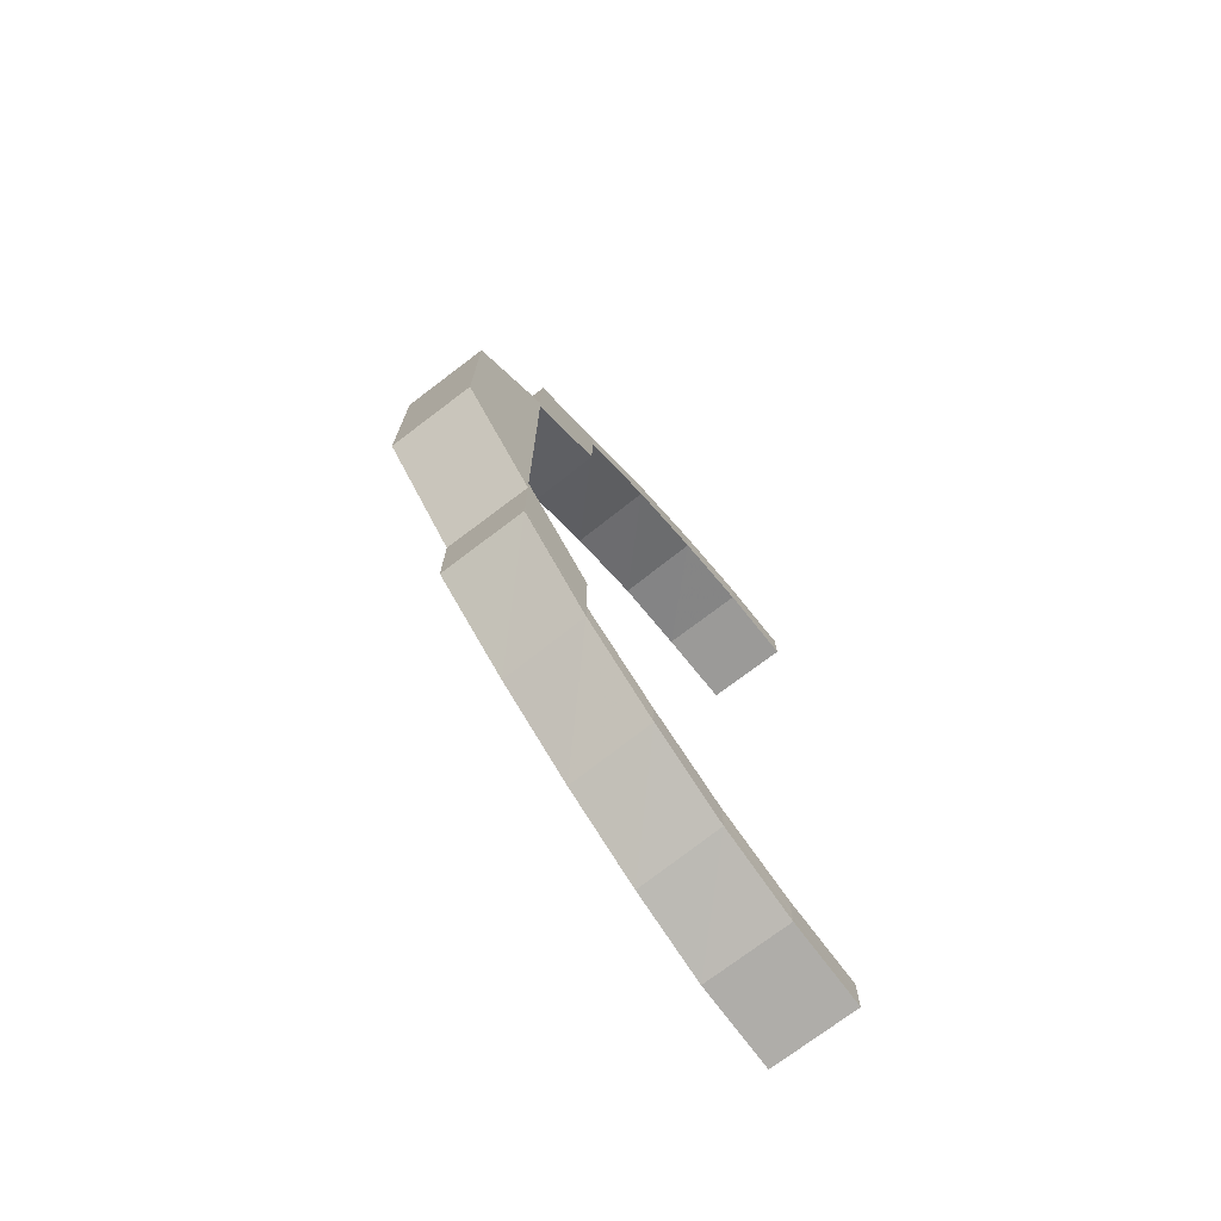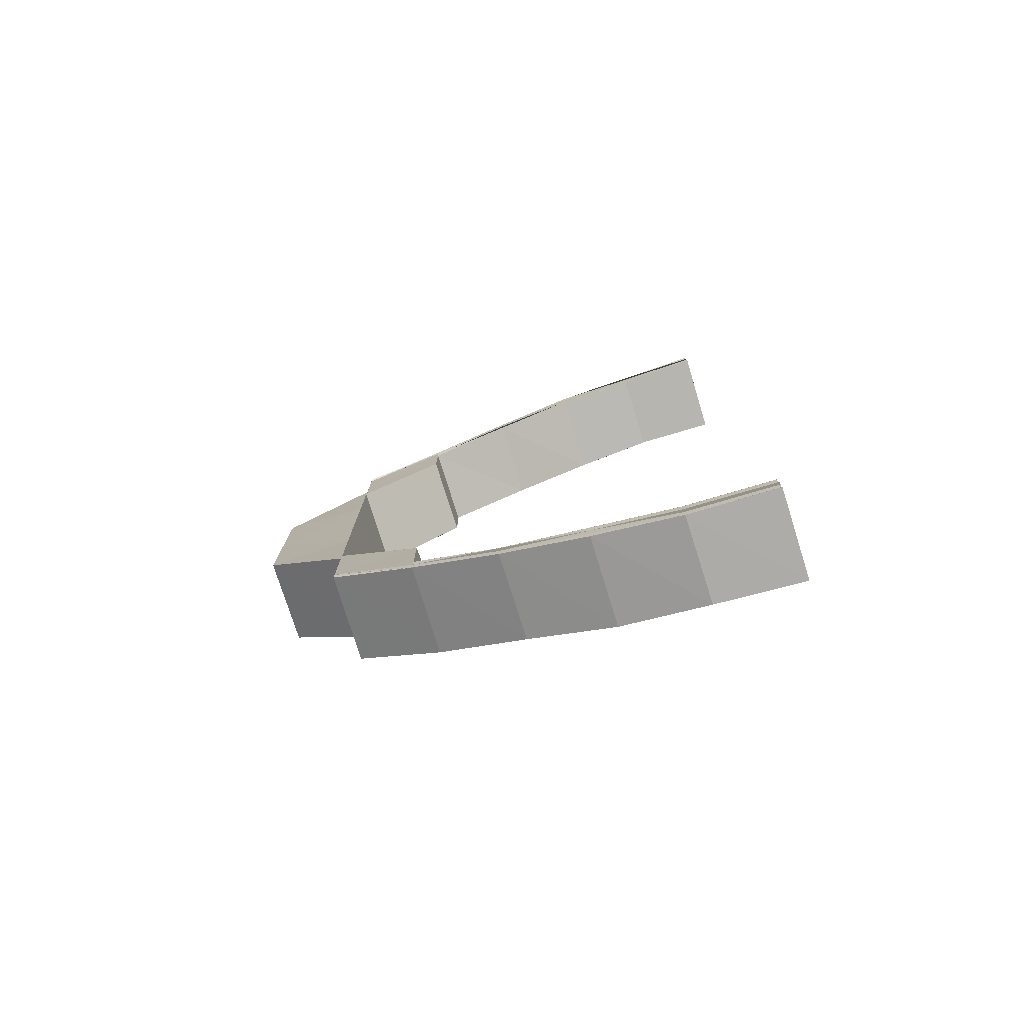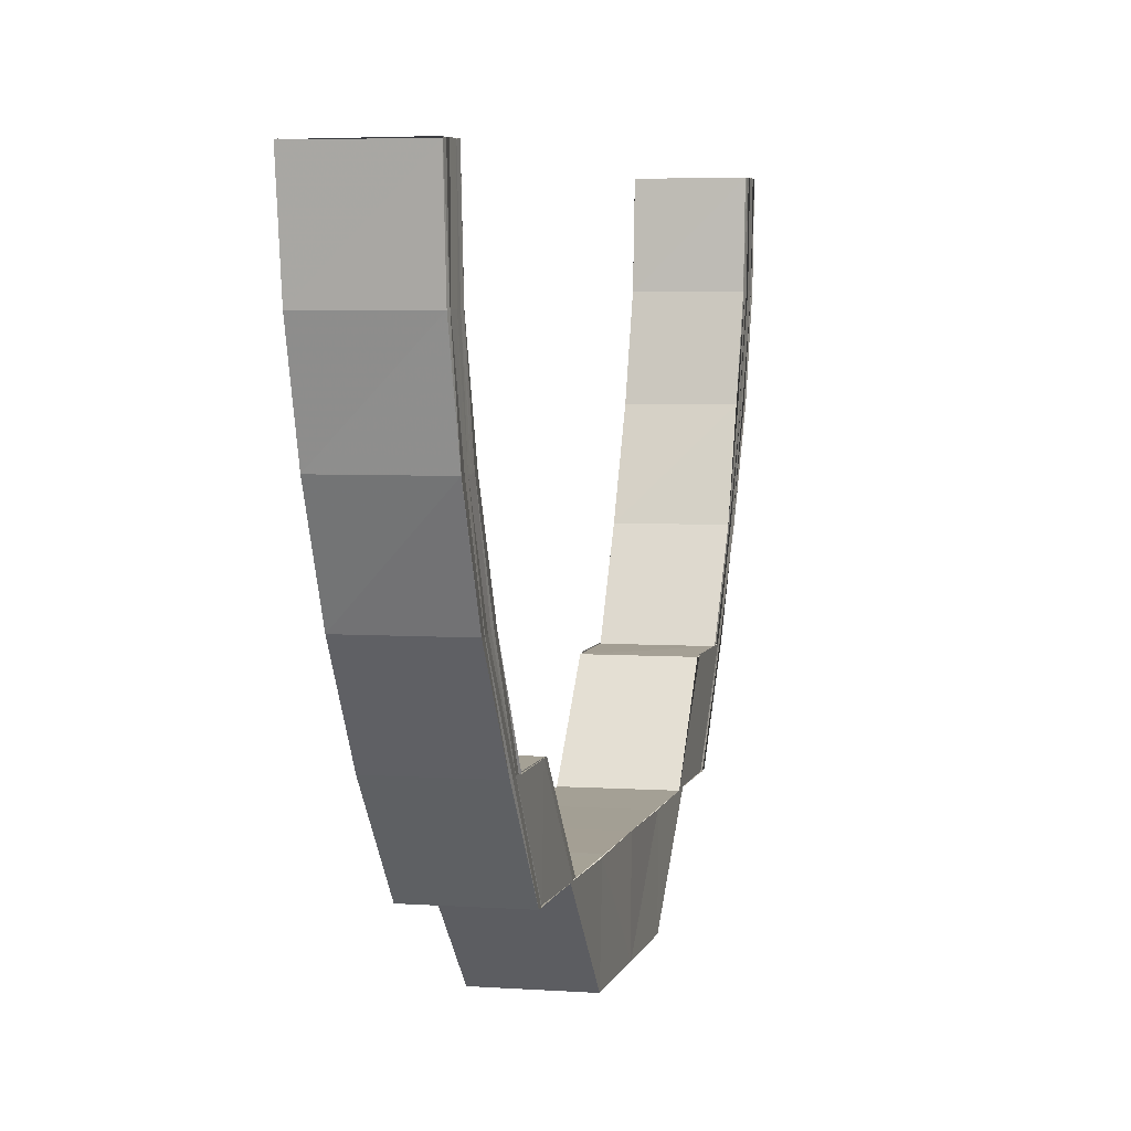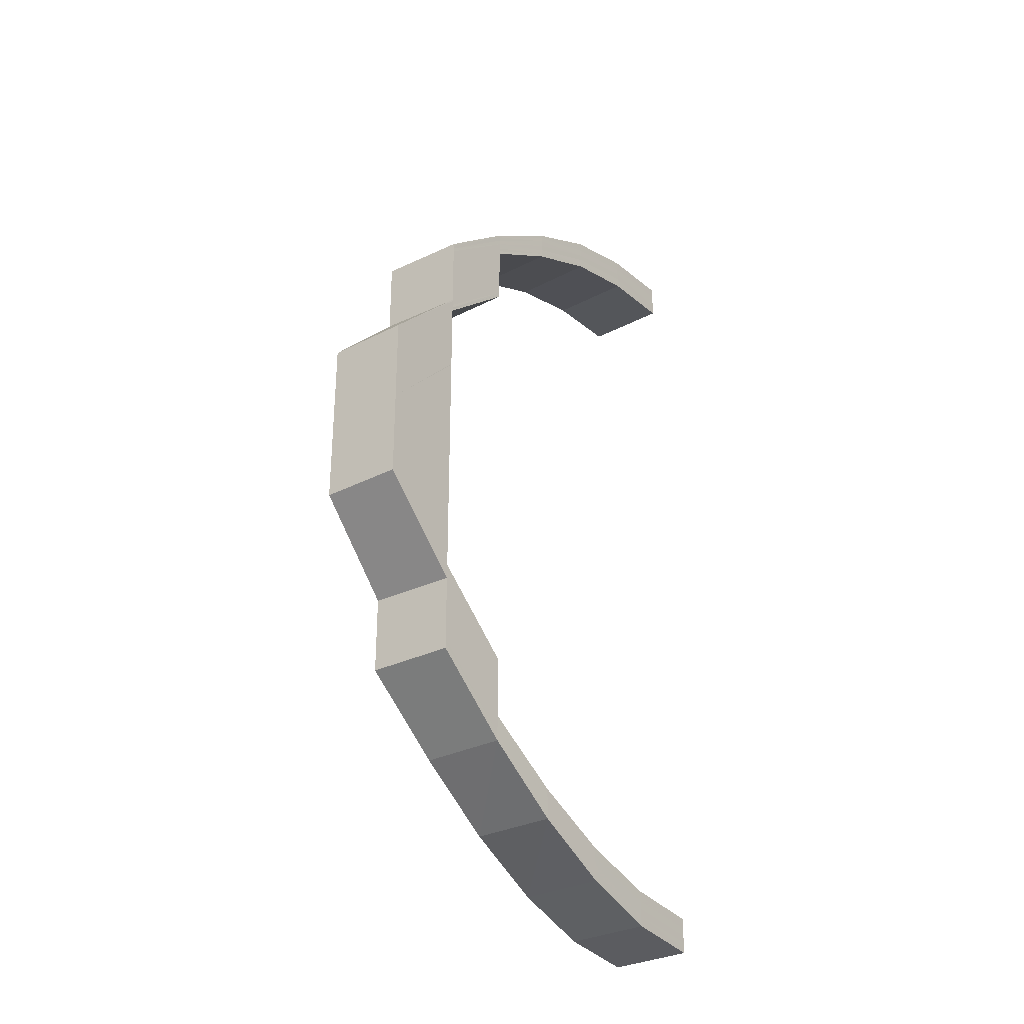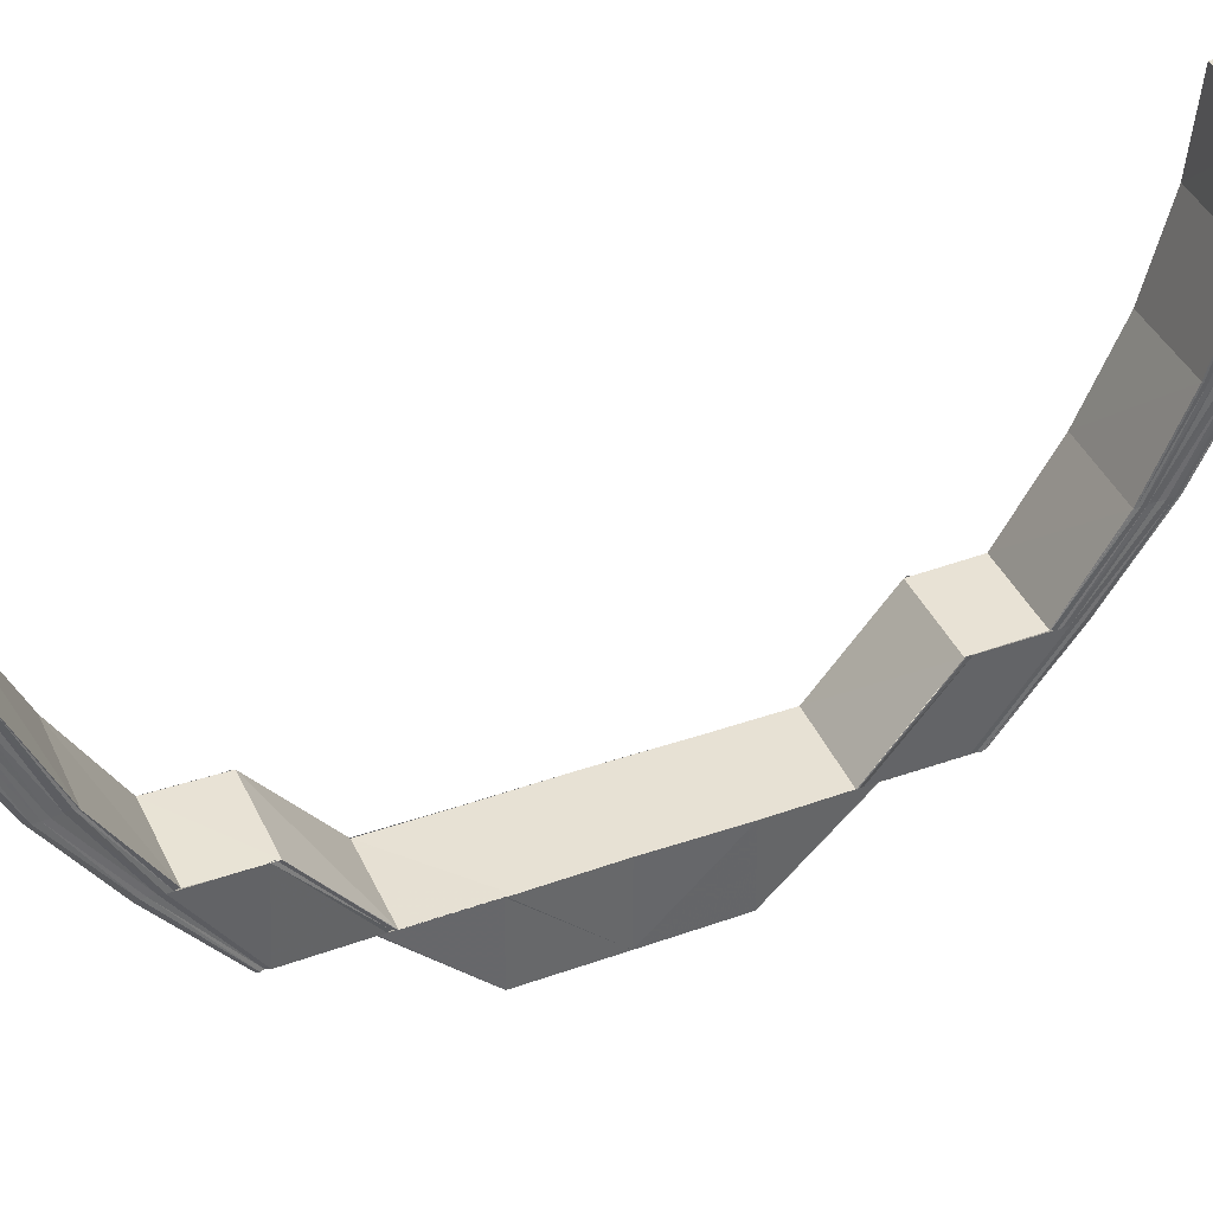
<metadata>
{"format":"obj","ext":"obj","renderer":"f3d","projection":"perspective","resolution":1024,"background":"white","views":[{"elev":-72.6,"azim":37.4,"up":"+Z"},{"elev":-78.0,"azim":107.5,"up":"+Z"},{"elev":5.7,"azim":13.4,"up":"+Y"},{"elev":-30.1,"azim":36.0,"up":"+Z"},{"elev":40.6,"azim":-113.3,"up":"+Y"}]}
</metadata>
<code>
o 24114
v 2230 1870 10.59
v 2230 1870 10.59
v 2230 1870 10.59
v 2230 1870 10.59
v 2230 1870 10.59
v 2230 1870 10.59
v 2230 1870 10.59
v 2230 1870 10.59
v 2230 1870 10.59
v 2230 1870 10.59
v 2230 1870 10.59
v 2230 1870 10.6
v 2230 1870 10.59
v 2230 1870 10.61
v 2230 1870 10.6
v 2230 1870 10.61
v 2230 1870 10.61
v 2230 1870 10.59
v 2230 1870 10.6
v 2230 1870 10.6
v 2230 1870 10.61
v 2230 1870 10.61
v 2230 1870 10.61
v 2230 1870 10.59
v 2230 1870 10.59
v 2230 1870 10.59
v 2230 1870 10.59
v 2230 1870 10.59
v 2230 1870 10.6
v 2230 1870 10.6
v 2230 1870 10.59
v 2230 1870 10.6
v 2230 1870 10.61
v 2230 1870 10.61
v 2230 1870 10.61
v 2230 1870 10.61
v 2230 1870 10.62
v 2230 1870 10.62
v 2230 1870 10.61
v 2230 1870 10.62
v 2230 1870 10.63
v 2230 1870 10.61
v 2230 1870 10.61
v 2230 1870 10.64
v 2230 1870 10.63
v 2230 1870 10.61
v 2230 1870 10.6
v 2230 1870 10.6
v 2230 1870 10.59
v 2230 1870 10.59
v 2230 1870 10.59
v 2230 1870 10.59
v 2230 1870 10.59
v 2230 1870 10.63
v 2230 1870 10.62
v 2230 1870 10.62
v 2230 1870 10.63
v 2230 1870 10.64
v 2230 1870 10.64
v 2230 1870 10.63
v 2230 1870 10.64
v 2230 1870 10.65
v 2230 1870 10.65
v 2230 1870 10.66
v 2230 1870 10.65
v 2230 1870 10.66
v 2230 1870 10.66
v 2230 1870 10.65
v 2230 1870 10.64
v 2230 1870 10.63
v 2230 1870 10.63
v 2230 1870 10.62
v 2230 1870 10.62
v 2230 1870 10.62
v 2230 1870 10.62
v 2230 1870 10.64
v 2230 1870 10.65
v 2230 1870 10.65
v 2230 1870 10.66
v 2230 1870 10.66
v 2230 1870 10.67
v 2230 1870 10.67
v 2230 1870 10.66
v 2230 1870 10.66
v 2230 1870 10.67
v 2230 1870 10.67
v 2230 1870 10.66
v 2230 1870 10.67
v 2230 1870 10.66
v 2230 1870 10.67
v 2230 1870 10.68
v 2230 1870 10.68
v 2230 1870 10.67
v 2230 1870 10.68
v 2230 1870 10.68
v 2230 1870 10.68
v 2230 1870 10.69
v 2230 1870 10.68
v 2230 1870 10.69
v 2230 1870 10.69
v 2230 1870 10.69
v 2230 1870 10.69
v 2230 1870 10.69
v 2230 1870 10.69
v 2230 1870 10.69
v 2230 1870 10.69
v 2230 1870 10.69
v 2230 1870 10.68
v 2230 1870 10.68
v 2230 1870 10.68
v 2230 1870 10.69
v 2230 1870 10.69
v 2230 1870 10.69
v 2230 1870 10.69
v 2230 1870 10.69
v 2230 1870 10.69
v 2230 1870 10.69
v 2230 1870 10.69
v 2230 1870 10.69
v 2230 1870 10.69
v 2230 1870 10.69
v 2230 1870 10.69
v 2230 1870 10.69
v 2230 1870 10.69
v 2230 1870 10.69
v 2230 1870 10.69
v 2230 1870 10.69
v 2230 1870 10.69
v 2230 1870 10.69
v 2230 1870 10.69
v 2230 1870 10.69
v 2230 1870 10.69
v 2230 1870 10.69
v 2230 1870 10.69
v 2230 1870 10.69
v 2230 1870 10.69
v 2230 1870 10.69
v 2230 1870 10.69
v 2230 1870 10.69
v 2230 1870 10.69
v 2230 1870 10.69
v 2230 1870 10.69
v 2230 1870 10.68
v 2230 1870 10.68
v 2230 1870 10.67
v 2230 1870 10.67
v 2230 1870 10.67
v 2230 1870 10.66
v 2230 1870 10.66
v 2230 1870 10.66
v 2230 1870 10.65
v 2230 1870 10.65
v 2230 1870 10.64
v 2230 1870 10.65
v 2230 1870 10.66
v 2230 1870 10.66
v 2230 1870 10.65
v 2230 1870 10.64
v 2230 1870 10.64
v 2230 1870 10.63
v 2230 1870 10.65
v 2230 1870 10.63
v 2230 1870 10.63
v 2230 1870 10.62
v 2230 1870 10.63
v 2230 1870 10.62
v 2230 1870 10.59
v 2230 1870 10.59
v 2230 1870 10.59
v 2230 1870 10.6
v 2230 1870 10.59
v 2230 1870 10.59
v 2230 1870 10.6
v 2230 1870 10.6
v 2230 1870 10.61
v 2230 1870 10.61
v 2230 1870 10.61
v 2230 1870 10.61
v 2230 1870 10.6
v 2230 1870 10.6
v 2230 1870 10.61
v 2230 1870 10.62
v 2230 1870 10.62
v 2230 1870 10.62
v 2230 1870 10.62
v 2230 1870 10.62
v 2230 1870 10.62
v 2230 1870 10.62
v 2230 1870 10.62
v 2230 1870 10.62
v 2230 1870 10.62
v 2230 1870 10.61
v 2230 1870 10.61
v 2230 1870 10.62
v 2230 1870 10.62
v 2230 1870 10.62
v 2230 1870 10.61
v 2230 1870 10.6
v 2230 1870 10.6
v 2230 1870 10.6
v 2230 1870 10.6
v 2230 1870 10.6
v 2230 1870 10.6
v 2230 1870 10.59
v 2230 1870 10.6
v 2230 1870 10.61
v 2230 1870 10.61
v 2230 1870 10.6
v 2230 1870 10.6
v 2230 1870 10.61
v 2230 1870 10.6
v 2230 1870 10.6
v 2230 1870 10.6
v 2230 1870 10.6
v 2230 1870 10.59
v 2230 1870 10.59
v 2230 1870 10.59
v 2230 1870 10.6
v 2230 1870 10.59
v 2230 1870 10.6
v 2230 1870 10.6
v 2230 1870 10.6
v 2230 1870 10.6
v 2230 1870 10.61
v 2230 1870 10.6
v 2230 1870 10.59
v 2230 1870 10.59
v 2230 1870 10.6
v 2230 1870 10.6
v 2230 1870 10.59
v 2230 1870 10.59
v 2230 1870 10.59
v 2230 1870 10.6
v 2230 1870 10.6
v 2230 1870 10.6
v 2230 1870 10.61
v 2230 1870 10.59
v 2230 1870 10.59
v 2230 1870 10.59
v 2230 1870 10.6
v 2230 1870 10.59
v 2230 1870 10.59
v 2230 1870 10.59
v 2230 1870 10.61
v 2230 1870 10.6
v 2230 1870 10.61
v 2230 1870 10.6
v 2230 1870 10.6
v 2230 1870 10.61
v 2230 1870 10.59
v 2230 1870 10.59
v 2230 1870 10.59
v 2230 1870 10.6
v 2230 1870 10.59
v 2230 1870 10.59
v 2230 1870 10.59
v 2230 1870 10.59
v 2230 1870 10.59
v 2230 1870 10.6
v 2230 1870 10.59
v 2230 1870 10.59
v 2230 1870 10.6
v 2230 1870 10.6
v 2230 1870 10.61
v 2230 1870 10.61
v 2230 1870 10.62
v 2230 1870 10.62
v 2230 1870 10.62
v 2230 1870 10.62
v 2230 1870 10.62
v 2230 1870 10.62
v 2230 1870 10.61
v 2230 1870 10.61
v 2230 1870 10.61
v 2230 1870 10.61
v 2230 1870 10.61
v 2230 1870 10.66
v 2230 1870 10.67
v 2230 1870 10.66
v 2230 1870 10.67
v 2230 1870 10.66
v 2230 1870 10.67
v 2230 1870 10.66
v 2230 1870 10.67
v 2230 1870 10.68
v 2230 1870 10.68
v 2230 1870 10.67
v 2230 1870 10.68
v 2230 1870 10.67
v 2230 1870 10.68
v 2230 1870 10.68
v 2230 1870 10.68
v 2230 1870 10.68
v 2230 1870 10.68
v 2230 1870 10.67
v 2230 1870 10.68
v 2230 1870 10.68
v 2230 1870 10.68
v 2230 1870 10.68
v 2230 1870 10.69
v 2230 1870 10.69
v 2230 1870 10.69
v 2230 1870 10.69
v 2230 1870 10.69
v 2230 1870 10.69
v 2230 1870 10.68
v 2230 1870 10.68
v 2230 1870 10.67
v 2230 1870 10.69
v 2230 1870 10.69
v 2230 1870 10.69
v 2230 1870 10.69
v 2230 1870 10.69
v 2230 1870 10.69
v 2230 1870 10.67
v 2230 1870 10.68
v 2230 1870 10.67
v 2230 1870 10.69
v 2230 1870 10.68
v 2230 1870 10.67
v 2230 1870 10.69
v 2230 1870 10.69
v 2230 1870 10.68
v 2230 1870 10.67
v 2230 1870 10.69
v 2230 1870 10.68
v 2230 1870 10.69
v 2230 1870 10.68
v 2230 1870 10.68
v 2230 1870 10.68
v 2230 1870 10.69
v 2230 1870 10.69
v 2230 1870 10.68
v 2230 1870 10.68
v 2230 1870 10.69
v 2230 1870 10.69
v 2230 1870 10.69
v 2230 1870 10.69
v 2230 1870 10.69
v 2230 1870 10.69
v 2230 1870 10.69
v 2230 1870 10.69
v 2230 1870 10.69
v 2230 1870 10.69
v 2230 1870 10.69
v 2230 1870 10.69
v 2230 1870 10.69
v 2230 1870 10.68
v 2230 1870 10.68
v 2230 1870 10.69
v 2230 1870 10.68
v 2230 1870 10.69
v 2230 1870 10.69
v 2230 1870 10.68
v 2230 1870 10.68
v 2230 1870 10.69
v 2230 1870 10.69
v 2230 1870 10.69
v 2230 1870 10.69
v 2230 1870 10.69
v 2230 1870 10.69
v 2230 1870 10.59
v 2230 1870 10.59
v 2230 1870 10.59
v 2230 1870 10.59
v 2230 1870 10.59
v 2230 1870 10.59
v 2230 1870 10.59
v 2230 1870 10.59
f 1 2 3
f 2 4 5
f 6 5 3
f 3 5 7
f 8 9 6
f 10 8 11
f 9 12 13
f 12 14 15
f 14 16 17
f 13 18 5
f 4 19 18
f 15 20 18
f 19 21 20
f 17 22 20
f 21 23 22
f 5 18 24
f 5 24 7
f 7 24 25
f 18 26 24
f 18 20 26
f 24 27 25
f 24 26 27
f 25 27 28
f 20 29 26
f 20 22 29
f 26 30 27
f 26 29 30
f 27 30 31
f 27 31 28
f 29 32 30
f 22 33 29
f 29 33 32
f 22 34 33
f 35 34 22
f 34 36 33
f 37 38 35
f 39 37 35
f 40 41 38
f 39 42 43
f 41 44 45
f 46 43 47
f 48 47 49
f 50 49 51
f 52 51 53
f 45 54 55
f 56 57 55
f 57 58 54
f 54 59 60
f 59 61 60
f 44 62 59
f 59 63 61
f 62 64 65
f 65 66 63
f 67 66 68
f 68 63 69
f 70 61 71
f 70 71 72
f 73 70 72
f 73 74 75
f 61 76 71
f 61 77 76
f 77 78 76
f 77 79 78
f 79 80 78
f 79 81 80
f 81 82 83
f 84 85 79
f 86 85 84
f 87 86 84
f 88 86 87
f 89 88 87
f 90 88 89
f 90 91 88
f 81 92 93
f 92 94 93
f 95 96 94
f 96 97 98
f 97 99 100
f 99 101 102
f 101 103 104
f 105 104 106
f 107 106 108
f 109 108 110
f 101 111 112
f 111 113 112
f 111 113 114
f 115 111 114
f 113 116 112
f 113 116 117
f 114 118 117
f 116 119 112
f 116 119 120
f 117 121 120
f 119 122 112
f 119 122 123
f 120 124 123
f 122 125 112
f 122 125 126
f 125 127 128
f 126 128 129
f 123 130 126
f 125 131 112
f 131 132 133
f 131 134 112
f 126 135 136
f 137 131 138
f 136 138 139
f 140 137 139
f 141 140 142
f 143 141 144
f 145 143 146
f 147 146 148
f 149 147 148
f 149 150 151
f 152 151 153
f 154 155 152
f 155 156 157
f 154 157 158
f 159 153 160
f 161 154 159
f 76 161 159
f 76 159 162
f 162 158 163
f 162 163 164
f 165 160 166
f 28 31 167
f 31 168 167
f 167 168 169
f 31 170 168
f 30 170 31
f 30 32 170
f 168 171 169
f 169 171 172
f 170 173 168
f 168 173 171
f 32 174 170
f 170 174 173
f 32 175 174
f 33 175 32
f 33 36 175
f 36 176 175
f 175 176 177
f 175 177 174
f 176 178 177
f 174 179 173
f 174 177 179
f 173 179 180
f 173 180 171
f 177 181 179
f 177 178 181
f 178 182 181
f 178 183 182
f 183 184 182
f 182 184 185
f 184 186 185
f 185 186 187
f 186 188 187
f 187 188 189
f 188 190 191
f 192 189 193
f 189 194 193
f 195 196 194
f 192 197 198
f 199 198 200
f 201 200 202
f 203 202 204
f 205 206 199
f 206 207 208
f 205 208 209
f 210 206 205
f 211 205 201
f 211 209 212
f 213 210 205
f 213 205 211
f 181 210 213
f 179 181 213
f 179 213 180
f 180 213 211
f 180 211 214
f 214 211 203
f 214 212 215
f 171 180 214
f 171 214 172
f 172 214 216
f 217 218 219
f 218 220 221
f 220 222 223
f 222 224 225
f 221 226 227
f 223 228 226
f 225 229 228
f 230 226 231
f 232 233 230
f 233 234 226
f 234 235 228
f 235 236 229
f 226 228 237
f 226 237 238
f 231 237 239
f 228 240 237
f 228 229 240
f 237 240 241
f 237 241 242
f 239 241 243
f 193 244 229
f 229 244 245
f 229 245 240
f 244 246 245
f 240 247 241
f 240 245 247
f 245 246 248
f 245 248 247
f 246 249 248
f 241 247 250
f 241 250 251
f 243 250 252
f 247 253 250
f 247 248 253
f 250 253 254
f 252 254 255
f 250 254 256
f 254 257 258
f 248 259 253
f 248 249 259
f 253 260 254
f 253 259 260
f 254 260 52
f 260 261 257
f 259 262 260
f 260 262 50
f 262 263 261
f 259 264 262
f 249 264 259
f 249 265 264
f 266 265 249
f 266 267 265
f 268 267 266
f 269 268 266
f 72 268 269
f 270 271 269
f 265 272 264
f 264 272 273
f 264 273 262
f 262 273 48
f 272 274 273
f 273 274 46
f 274 275 276
f 273 276 263
f 277 278 279
f 93 280 279
f 279 280 281
f 280 282 281
f 281 282 283
f 282 284 283
f 282 285 284
f 285 286 284
f 284 286 287
f 286 288 287
f 287 288 289
f 285 290 286
f 288 291 289
f 289 291 147
f 286 292 288
f 290 292 286
f 288 293 291
f 292 293 288
f 291 294 295
f 296 290 285
f 297 296 285
f 98 296 297
f 298 299 297
f 299 300 296
f 296 301 290
f 300 115 301
f 100 301 296
f 301 302 290
f 290 302 292
f 301 114 302
f 102 114 301
f 114 117 302
f 302 303 292
f 302 117 303
f 292 303 293
f 117 120 303
f 303 120 304
f 303 304 293
f 120 123 304
f 293 304 305
f 293 305 291
f 291 305 306
f 306 307 308
f 309 310 307
f 311 312 310
f 305 313 309
f 304 313 305
f 304 123 313
f 313 126 311
f 123 126 313
f 313 129 314
f 305 314 294
f 315 316 317
f 316 318 319
f 144 319 317
f 317 319 320
f 318 321 322
f 142 322 319
f 319 323 320
f 319 322 323
f 320 323 324
f 322 325 323
f 323 326 324
f 323 325 326
f 324 326 90
f 322 327 325
f 326 91 90
f 326 328 91
f 325 328 326
f 328 329 91
f 91 329 330
f 325 331 328
f 327 331 325
f 328 332 329
f 331 332 328
f 329 333 330
f 330 333 334
f 332 335 329
f 329 335 333
f 327 336 331
f 138 336 327
f 337 134 336
f 336 338 331
f 331 338 332
f 336 339 338
f 340 339 336
f 339 341 338
f 338 342 332
f 338 341 342
f 332 342 335
f 341 343 342
f 342 343 344
f 342 344 335
f 343 112 344
f 335 344 345
f 335 345 333
f 344 112 346
f 344 346 345
f 112 347 346
f 333 345 348
f 333 348 334
f 334 348 349
f 345 350 348
f 345 346 350
f 348 351 349
f 348 350 351
f 349 351 92
f 346 347 352
f 346 352 350
f 347 353 352
f 351 354 355
f 350 356 351
f 350 352 356
f 351 356 109
f 356 357 354
f 352 353 358
f 352 358 356
f 356 358 107
f 358 359 357
f 353 360 358
f 360 361 359
f 358 360 105
f 362 363 28
f 363 364 28
f 364 365 28
f 365 366 28
f 366 367 28
f 367 368 28
f 368 369 28
f 369 1 28

</code>
